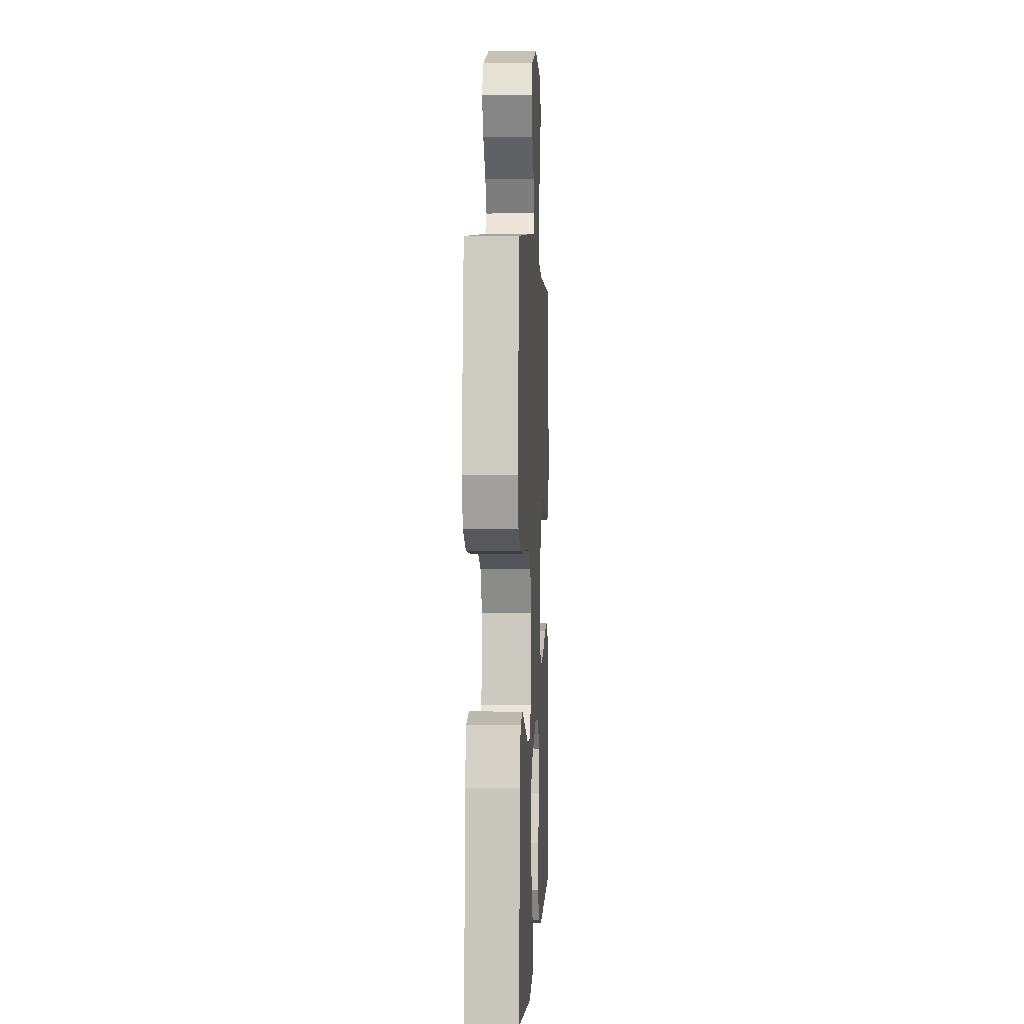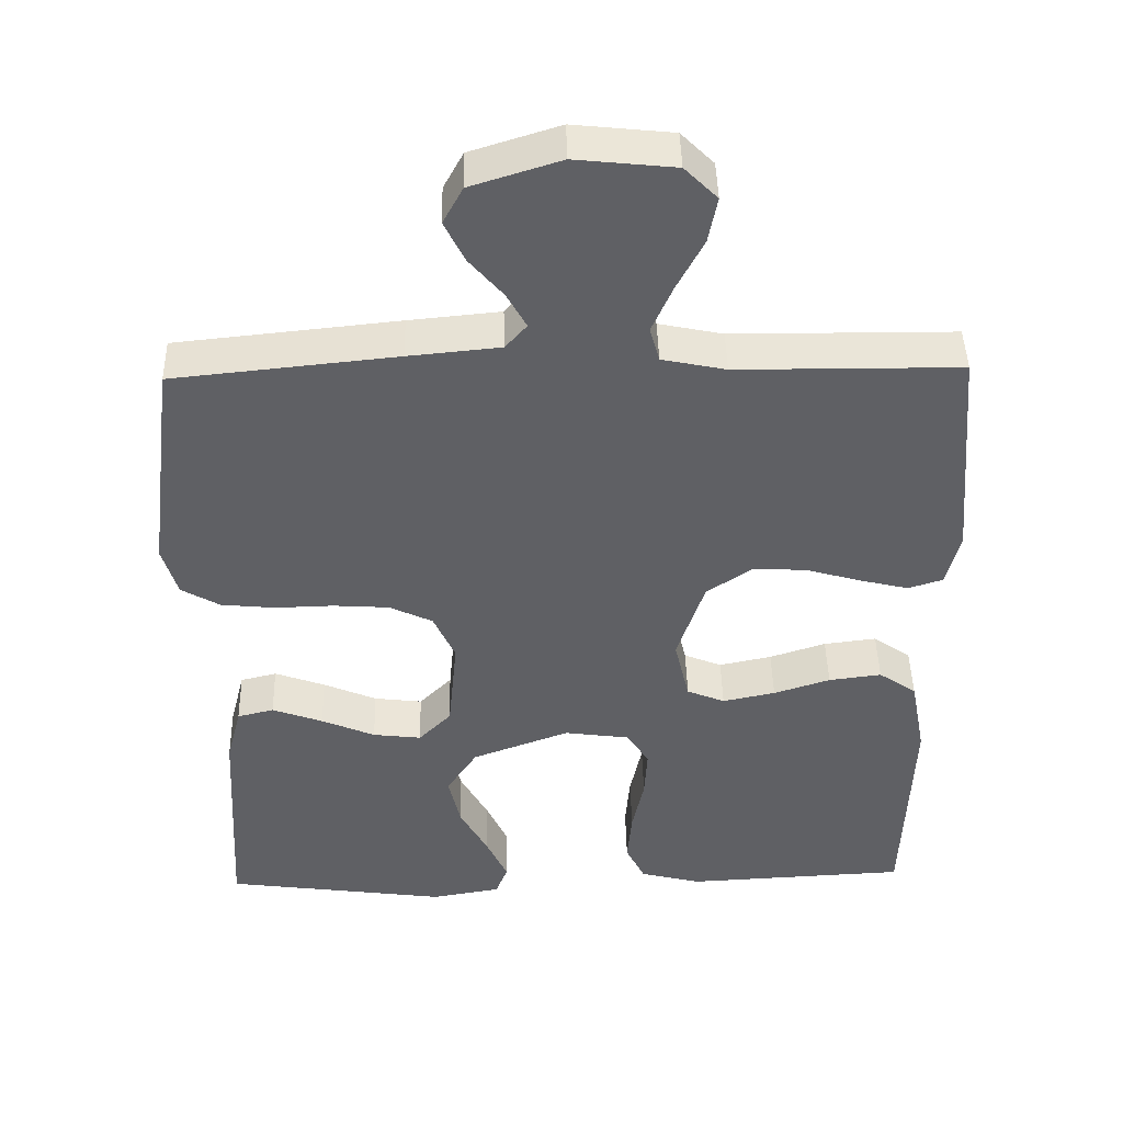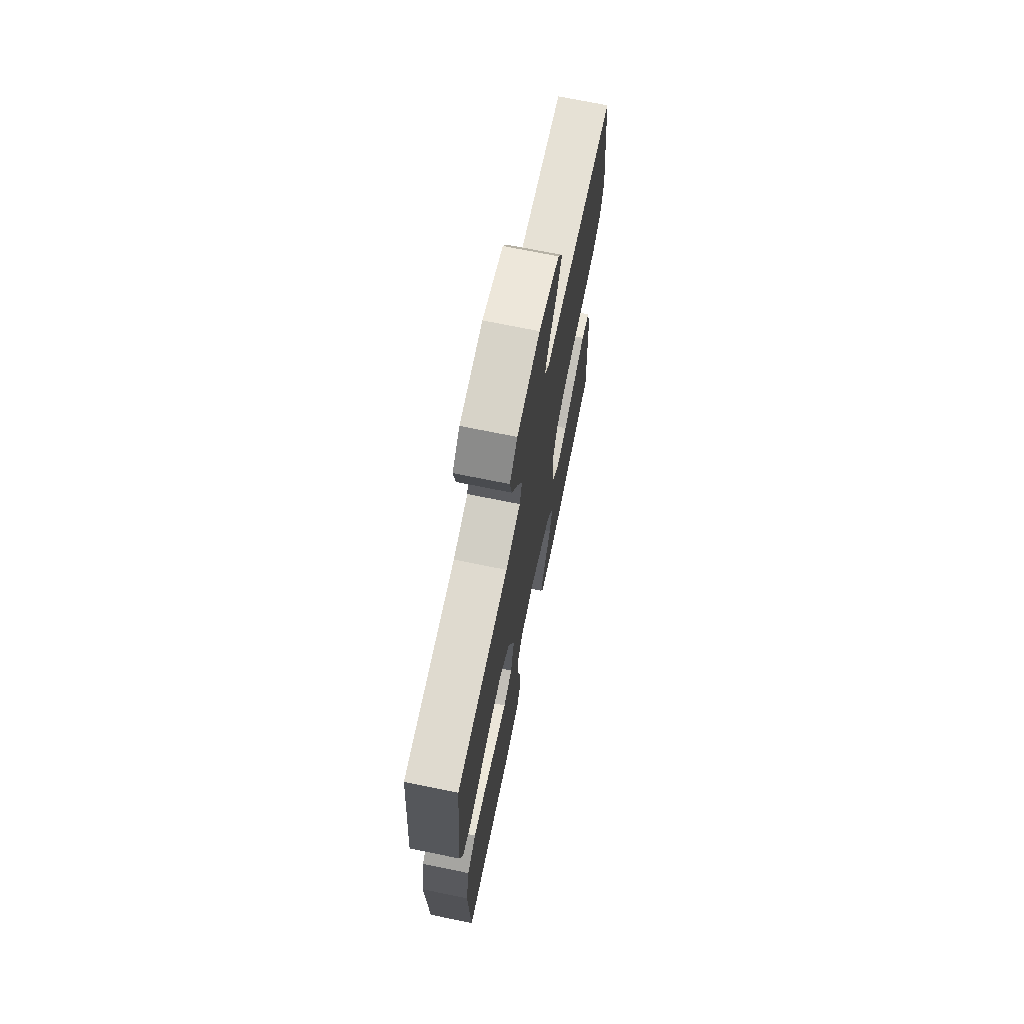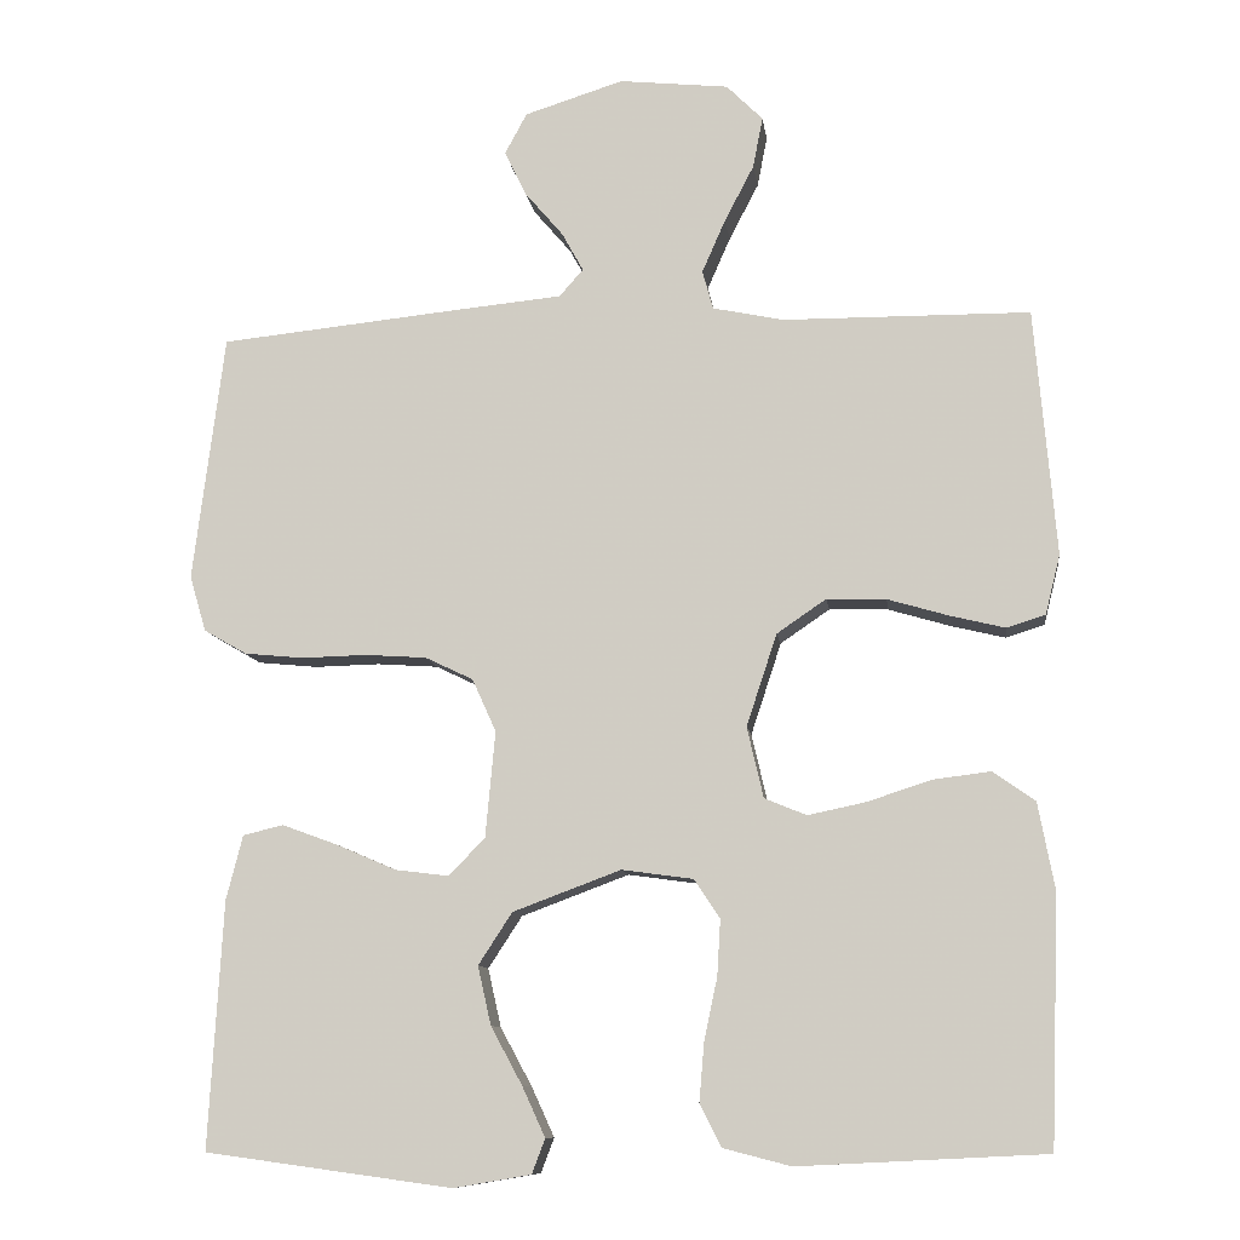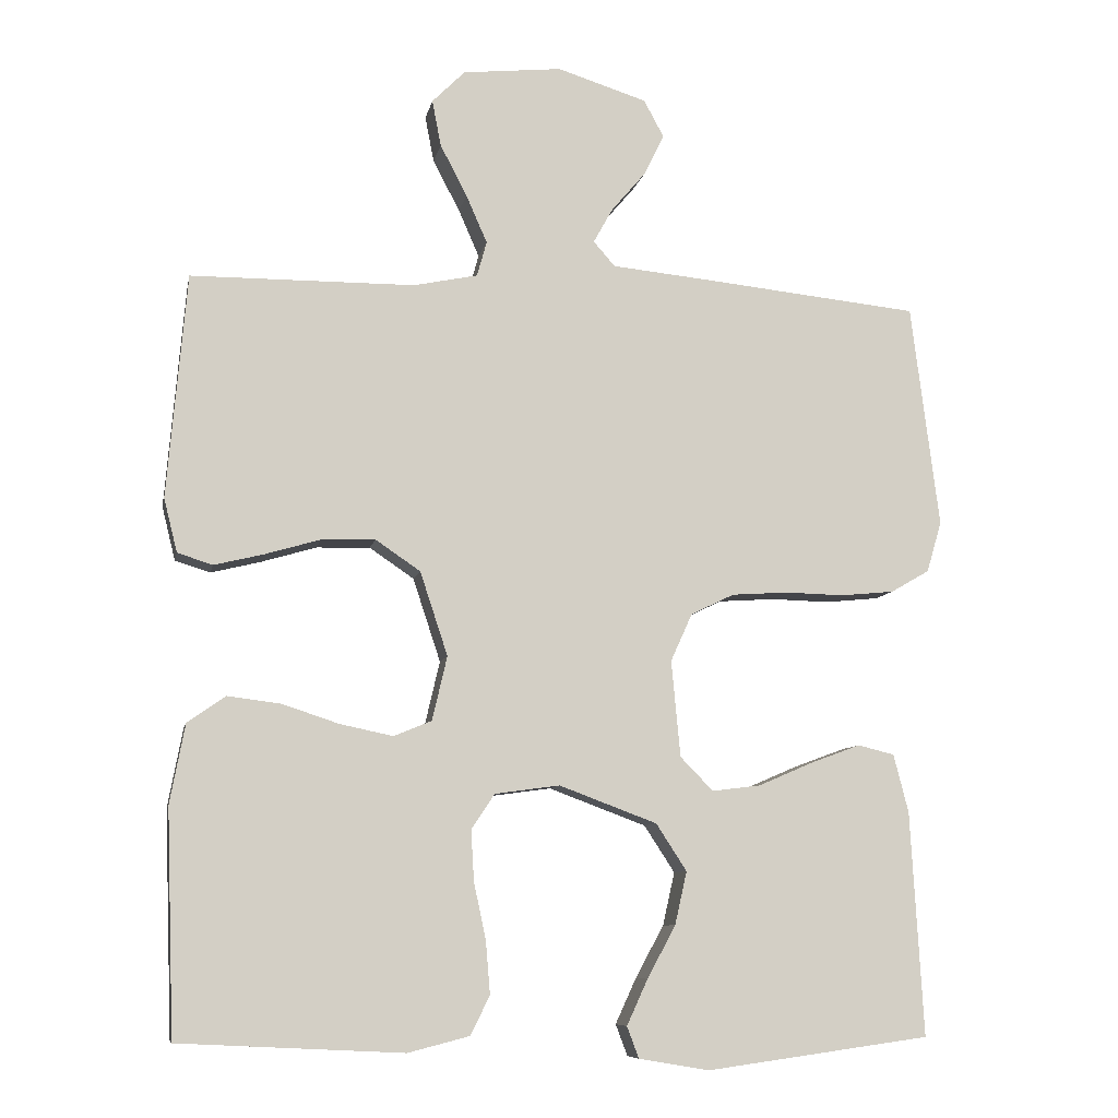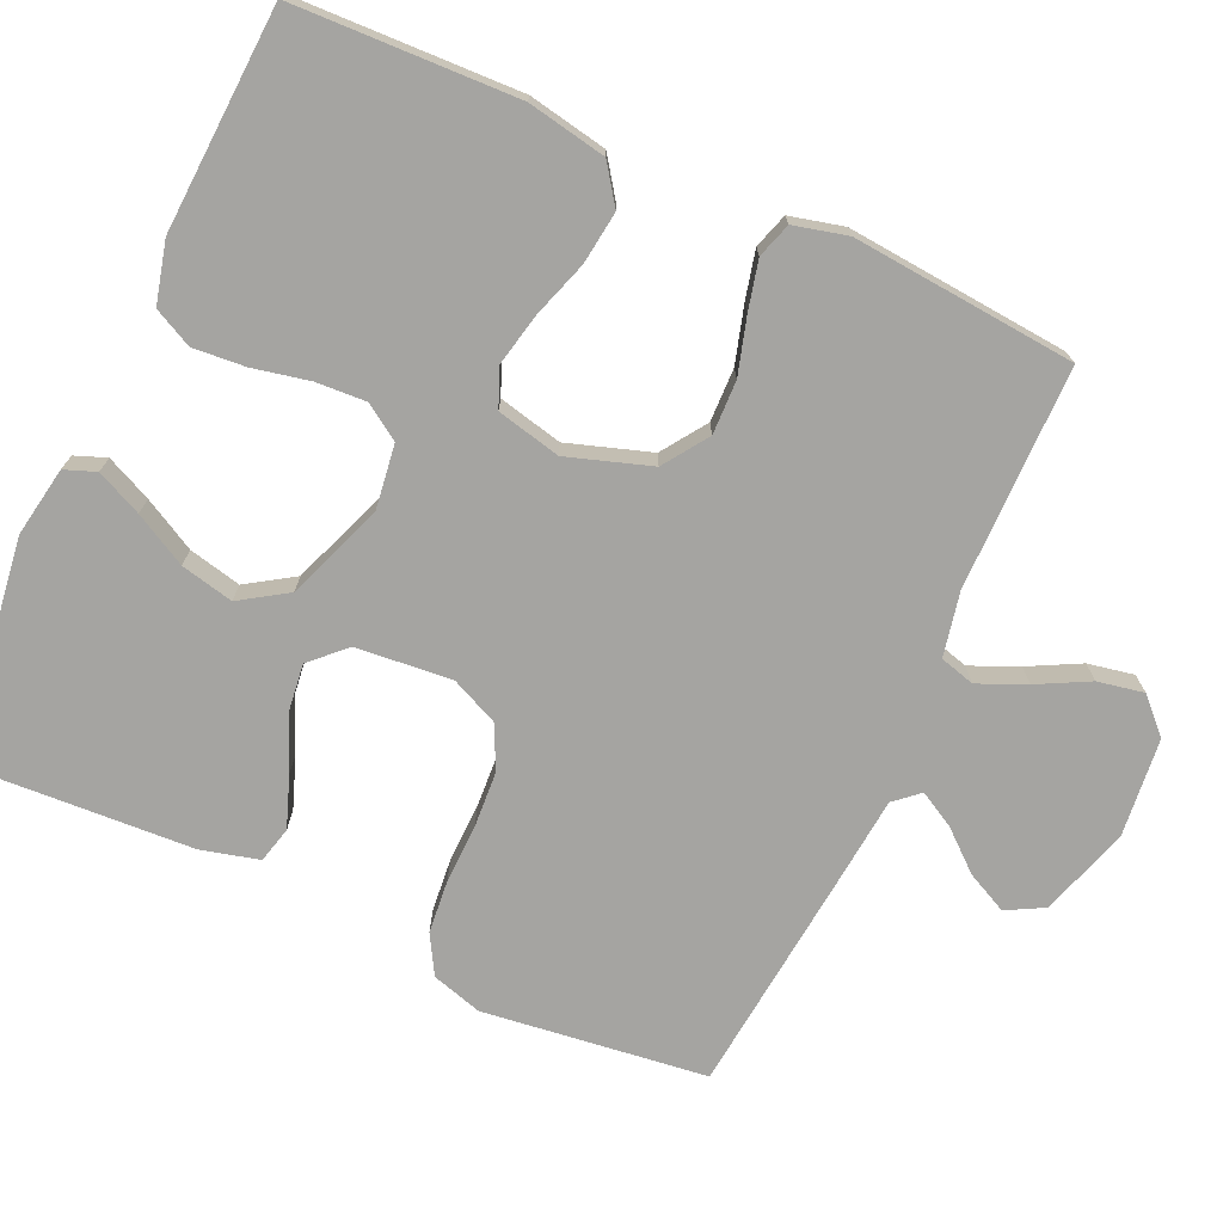
<metadata>
{"format":"obj","ext":"obj","renderer":"f3d","projection":"perspective","resolution":1024,"background":"white","views":[{"elev":1.5,"azim":93.0,"up":"+Z"},{"elev":44.4,"azim":178.7,"up":"+Z"},{"elev":70.4,"azim":-78.4,"up":"+Z"},{"elev":-10.2,"azim":-172.6,"up":"+Z"},{"elev":-8.6,"azim":-10.9,"up":"+Z"},{"elev":-73.2,"azim":-114.5,"up":"+Y"}]}
</metadata>
<code>
v 0.5 0.07 -0.5
v 0.2 0.07 -0.541
v 0.106 0.07 -0.525
v 0.09 0.07 -0.483
v 0.118 0.07 -0.422
v 0.156 0.07 -0.352
v 0.172 0.07 -0.281
v 0.131 0.07 -0.218
v 0 0.07 -0.169
v -0.087 0.07 -0.181
v -0.118 0.07 -0.228
v -0.114 0.07 -0.296
v -0.098 0.07 -0.371
v -0.092 0.07 -0.442
v -0.118 0.07 -0.494
v -0.2 0.07 -0.515
v -0.5 0.07 -0.5
v -0.511 0.07 -0.2
v -0.491 0.07 -0.094
v -0.44 0.07 -0.058
v -0.369 0.07 -0.067
v -0.293 0.07 -0.092
v -0.222 0.07 -0.107
v -0.171 0.07 -0.086
v -0.151 0.07 0
v -0.188 0.07 0.112
v -0.248 0.07 0.153
v -0.32 0.07 0.151
v -0.395 0.07 0.129
v -0.461 0.07 0.113
v -0.508 0.07 0.128
v -0.526 0.07 0.2
v -0.5 0.07 0.5
v -0.2 0.07 0.502
v -0.114 0.07 0.52
v -0.101 0.07 0.567
v -0.129 0.07 0.631
v -0.165 0.07 0.7
v -0.177 0.07 0.762
v -0.133 0.07 0.806
v 0 0.07 0.82
v 0.12 0.07 0.782
v 0.147 0.07 0.732
v 0.12 0.07 0.677
v 0.074 0.07 0.623
v 0.048 0.07 0.576
v 0.077 0.07 0.543
v 0.2 0.07 0.531
v 0.5 0.07 0.5
v 0.538 0.07 0.2
v 0.518 0.07 0.132
v 0.466 0.07 0.102
v 0.394 0.07 0.095
v 0.315 0.07 0.097
v 0.24 0.07 0.092
v 0.182 0.07 0.064
v 0.153 0.07 0
v 0.165 0.07 -0.129
v 0.209 0.07 -0.174
v 0.274 0.07 -0.166
v 0.346 0.07 -0.135
v 0.414 0.07 -0.11
v 0.463 0.07 -0.122
v 0.483 0.07 -0.2
v 0.5 0 -0.5
v 0.2 0 -0.541
v 0.106 0 -0.525
v 0.09 0 -0.483
v 0.118 0 -0.422
v 0.156 0 -0.352
v 0.172 0 -0.281
v 0.131 0 -0.218
v 0 0 -0.169
v -0.087 0 -0.181
v -0.118 0 -0.228
v -0.114 0 -0.296
v -0.098 0 -0.371
v -0.092 0 -0.442
v -0.118 0 -0.494
v -0.2 0 -0.515
v -0.5 0 -0.5
v -0.511 0 -0.2
v -0.491 0 -0.094
v -0.44 0 -0.058
v -0.369 0 -0.067
v -0.293 0 -0.092
v -0.222 0 -0.107
v -0.171 0 -0.086
v -0.151 0 0
v -0.188 0 0.112
v -0.248 0 0.153
v -0.32 0 0.151
v -0.395 0 0.129
v -0.461 0 0.113
v -0.508 0 0.128
v -0.526 0 0.2
v -0.5 0 0.5
v -0.2 0 0.502
v -0.114 0 0.52
v -0.101 0 0.567
v -0.129 0 0.631
v -0.165 0 0.7
v -0.177 0 0.762
v -0.133 0 0.806
v 0 0 0.82
v 0.12 0 0.782
v 0.147 0 0.732
v 0.12 0 0.677
v 0.074 0 0.623
v 0.048 0 0.576
v 0.077 0 0.543
v 0.2 0 0.531
v 0.5 0 0.5
v 0.538 0 0.2
v 0.518 0 0.132
v 0.466 0 0.102
v 0.394 0 0.095
v 0.315 0 0.097
v 0.24 0 0.092
v 0.182 0 0.064
v 0.153 0 0
v 0.165 0 -0.129
v 0.209 0 -0.174
v 0.274 0 -0.166
v 0.346 0 -0.135
v 0.414 0 -0.11
v 0.463 0 -0.122
v 0.483 0 -0.2
f 4 5 6
f 3 4 6
f 2 3 6
f 1 2 6
f 64 1 6
f 63 64 6
f 62 63 6
f 61 62 6
f 60 61 6
f 59 60 6 7
f 58 59 7 8
f 57 58 8 9
f 56 57 9 10
f 52 53 54
f 51 52 54
f 50 51 54
f 49 50 54
f 48 49 54
f 47 48 54
f 46 47 54 55
f 43 44 45
f 42 43 45
f 41 42 45
f 40 41 45
f 39 40 45
f 38 39 45
f 37 38 45
f 36 37 45 46
f 46 55 56
f 36 46 56
f 35 36 56
f 32 33 34
f 31 32 34
f 30 31 34
f 29 30 34
f 28 29 34
f 27 28 34 35
f 20 21 22
f 19 20 22
f 18 19 22
f 17 18 22
f 16 17 22
f 15 16 22
f 14 15 22
f 13 14 22
f 12 13 22
f 11 12 22 23
f 10 11 23 24
f 26 27 35 56
f 25 26 56 10
f 10 24 25
f 70 69 68
f 70 68 67
f 70 67 66
f 70 66 65
f 70 65 128
f 70 128 127
f 70 127 126
f 70 126 125
f 70 125 124
f 71 70 124 123
f 72 71 123 122
f 73 72 122 121
f 74 73 121 120
f 118 117 116
f 118 116 115
f 118 115 114
f 118 114 113
f 118 113 112
f 118 112 111
f 119 118 111 110
f 109 108 107
f 109 107 106
f 109 106 105
f 109 105 104
f 109 104 103
f 109 103 102
f 109 102 101
f 110 109 101 100
f 120 119 110
f 120 110 100
f 120 100 99
f 98 97 96
f 98 96 95
f 98 95 94
f 98 94 93
f 98 93 92
f 99 98 92 91
f 86 85 84
f 86 84 83
f 86 83 82
f 86 82 81
f 86 81 80
f 86 80 79
f 86 79 78
f 86 78 77
f 86 77 76
f 87 86 76 75
f 88 87 75 74
f 120 99 91 90
f 74 120 90 89
f 89 88 74
f 1 65 66 2
f 2 66 67 3
f 3 67 68 4
f 4 68 69 5
f 5 69 70 6
f 6 70 71 7
f 7 71 72 8
f 8 72 73 9
f 9 73 74 10
f 10 74 75 11
f 11 75 76 12
f 12 76 77 13
f 13 77 78 14
f 14 78 79 15
f 15 79 80 16
f 16 80 81 17
f 17 81 82 18
f 18 82 83 19
f 19 83 84 20
f 20 84 85 21
f 21 85 86 22
f 22 86 87 23
f 23 87 88 24
f 24 88 89 25
f 25 89 90 26
f 26 90 91 27
f 27 91 92 28
f 28 92 93 29
f 29 93 94 30
f 30 94 95 31
f 31 95 96 32
f 32 96 97 33
f 33 97 98 34
f 34 98 99 35
f 35 99 100 36
f 36 100 101 37
f 37 101 102 38
f 38 102 103 39
f 39 103 104 40
f 40 104 105 41
f 41 105 106 42
f 42 106 107 43
f 43 107 108 44
f 44 108 109 45
f 45 109 110 46
f 46 110 111 47
f 47 111 112 48
f 48 112 113 49
f 49 113 114 50
f 50 114 115 51
f 51 115 116 52
f 52 116 117 53
f 53 117 118 54
f 54 118 119 55
f 55 119 120 56
f 56 120 121 57
f 57 121 122 58
f 58 122 123 59
f 59 123 124 60
f 60 124 125 61
f 61 125 126 62
f 62 126 127 63
f 63 127 128 64
f 64 128 65 1

</code>
